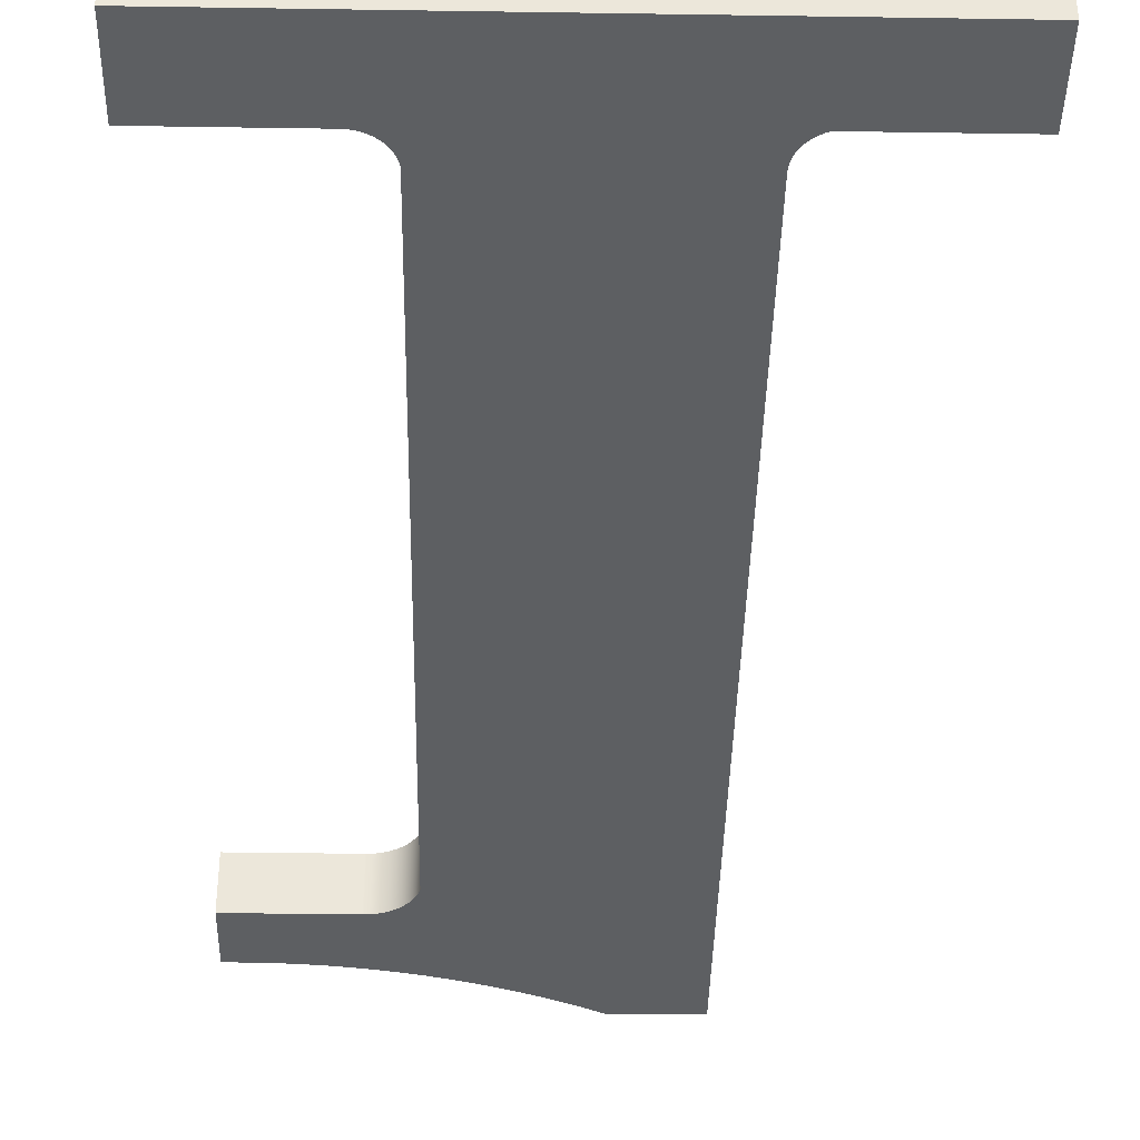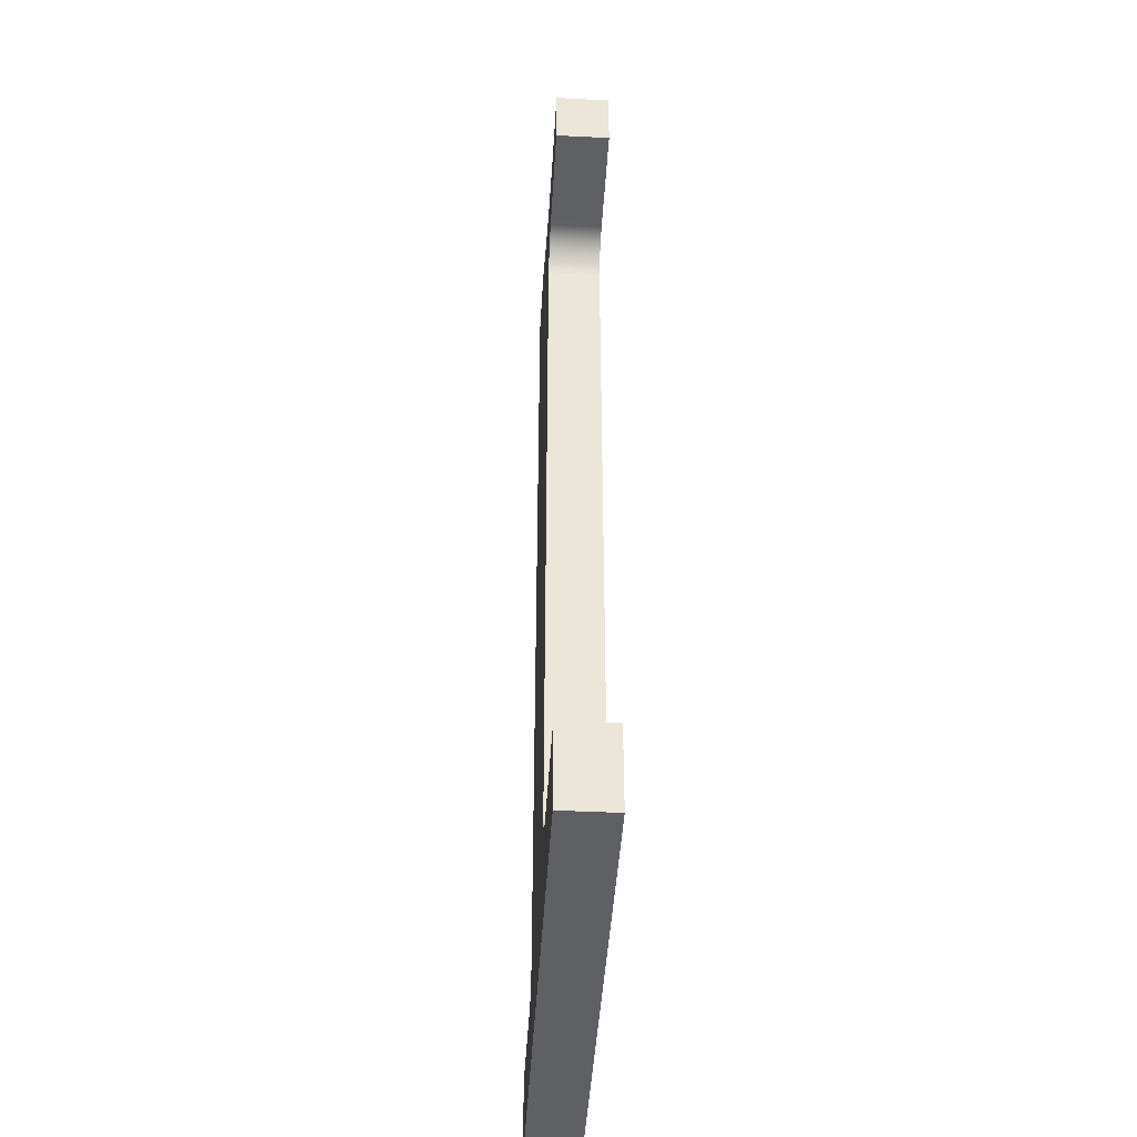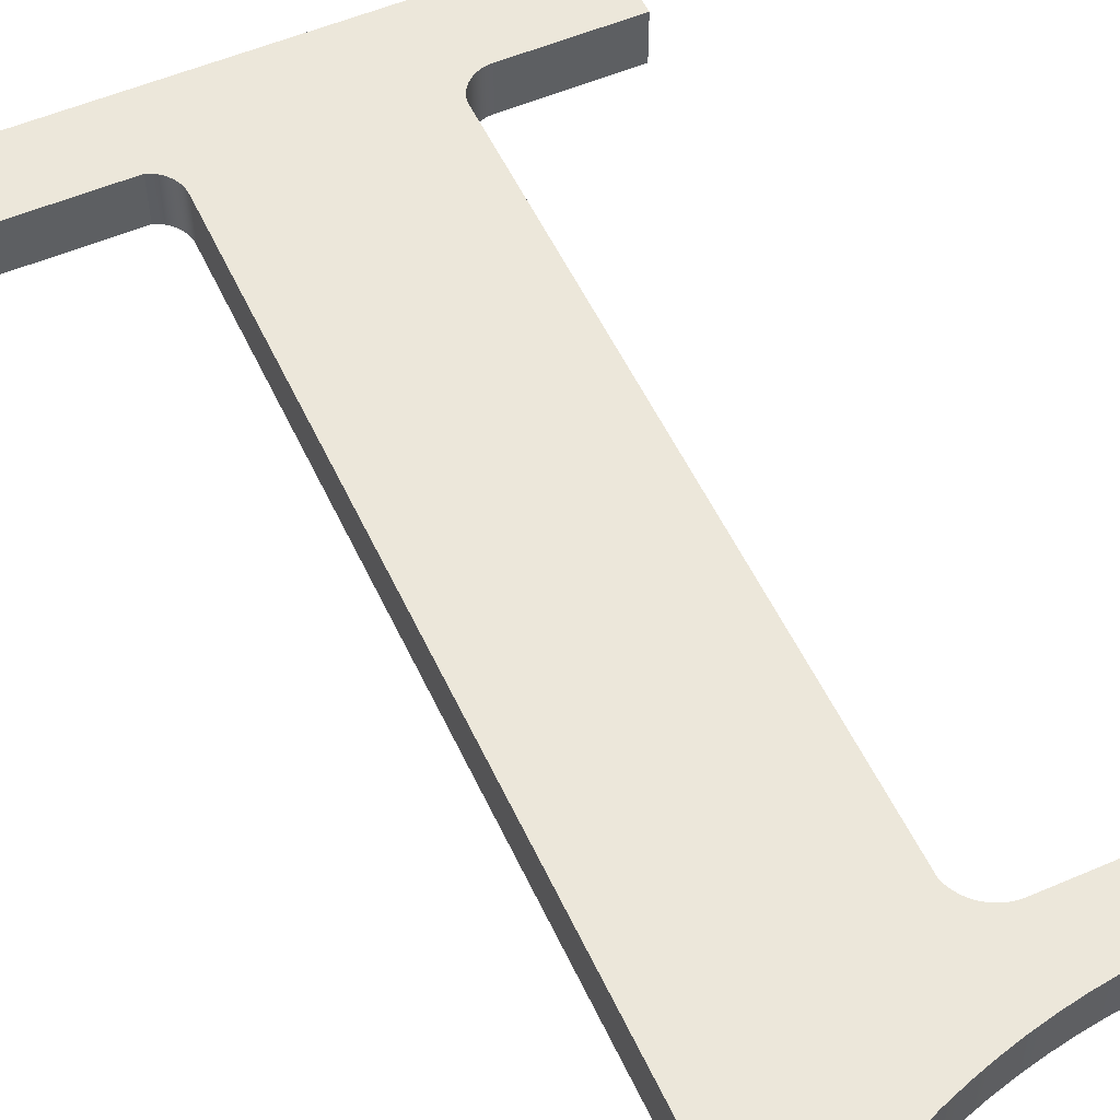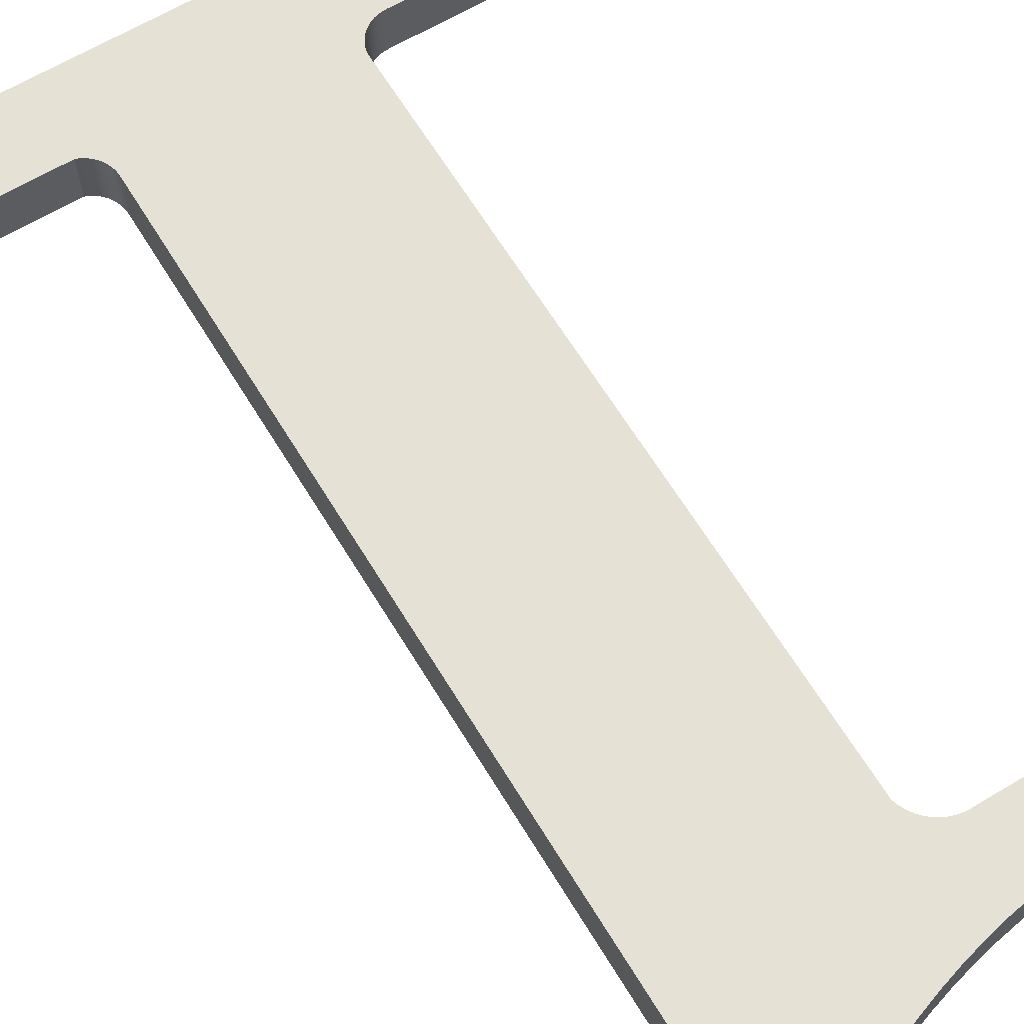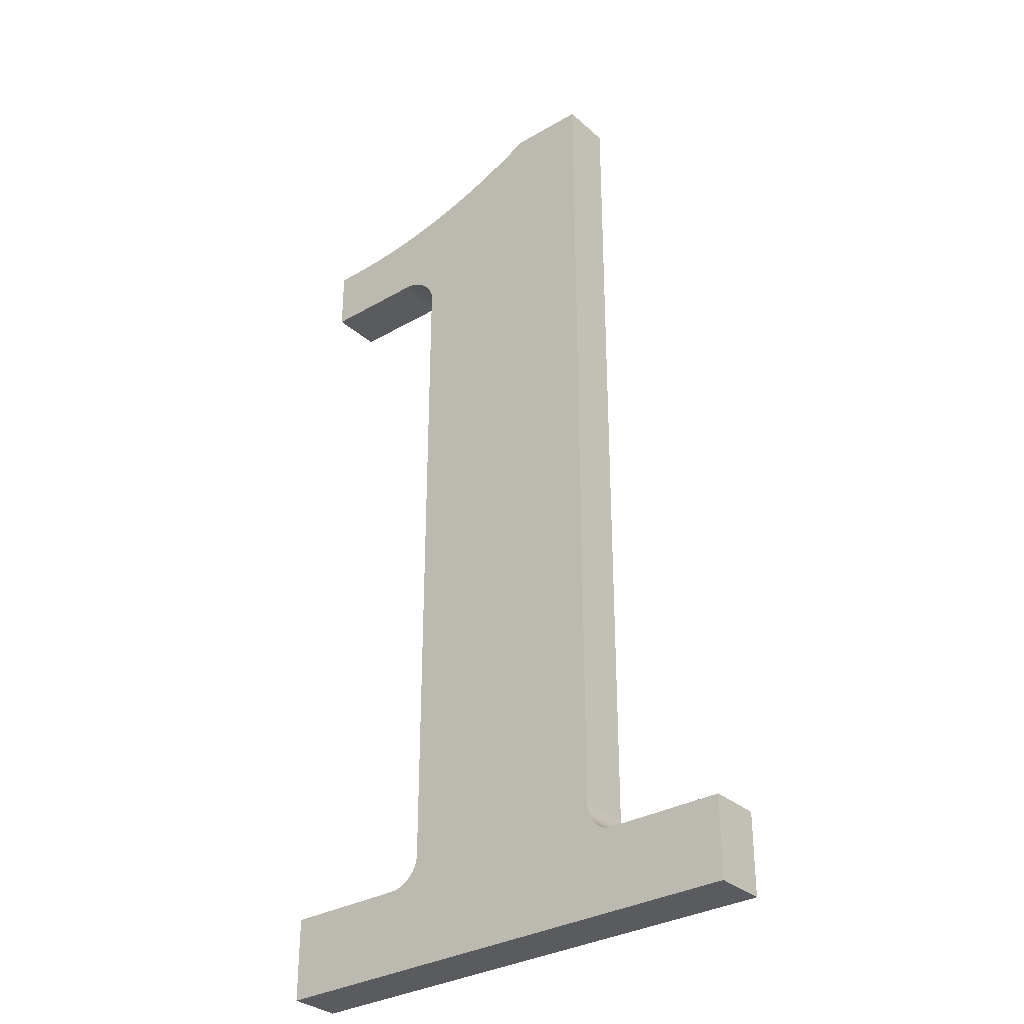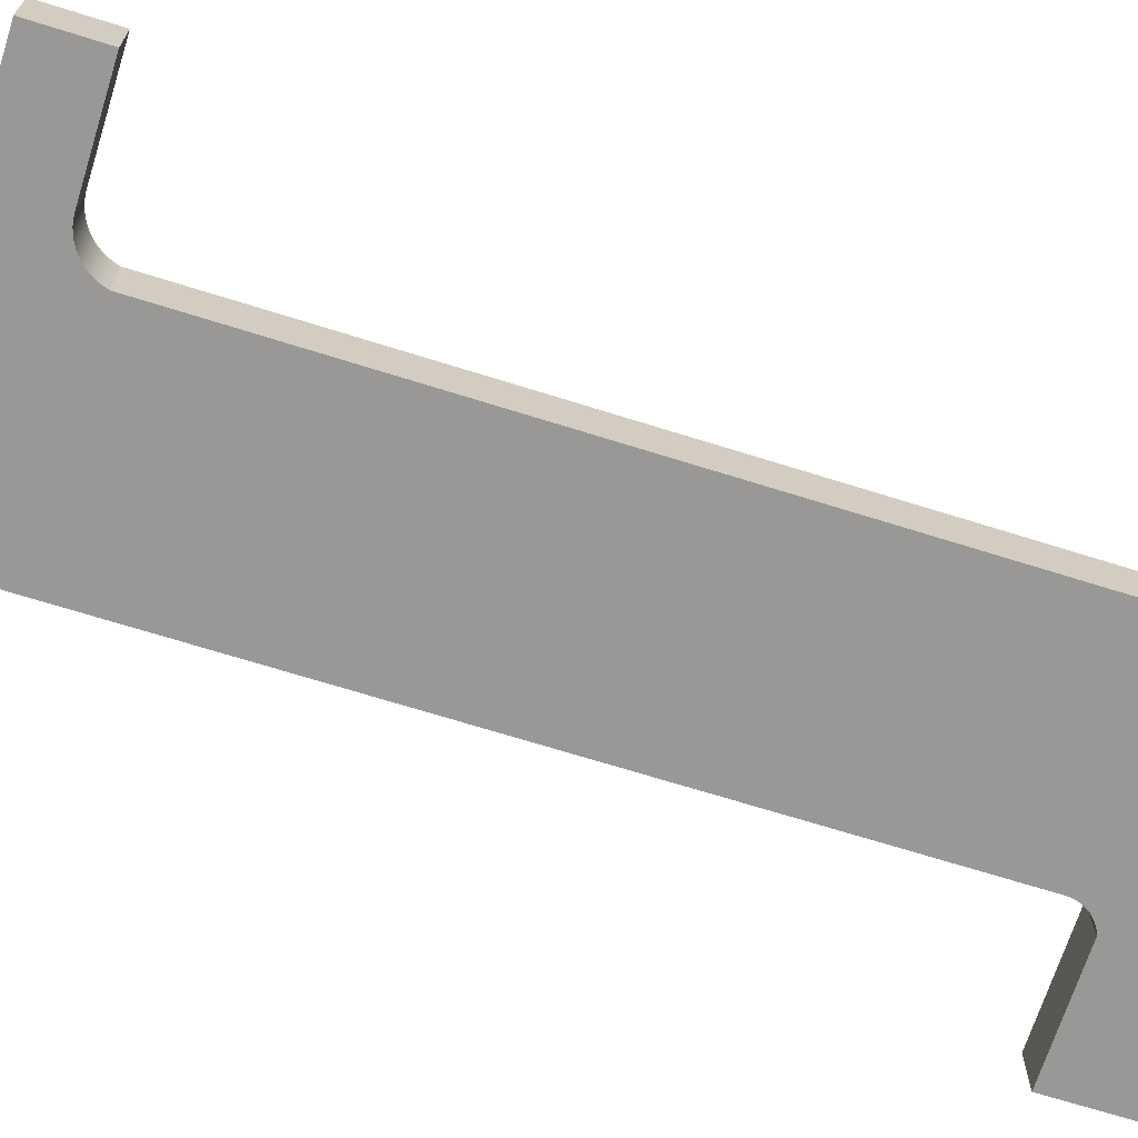
<metadata>
{"format":"obj","ext":"obj","renderer":"f3d","projection":"perspective","resolution":1024,"background":"white","views":[{"elev":-39.5,"azim":-1.1,"up":"+Z"},{"elev":-43.6,"azim":-93.3,"up":"+Y"},{"elev":54.1,"azim":155.4,"up":"+Z"},{"elev":64.1,"azim":148.8,"up":"+Z"},{"elev":-32.0,"azim":39.1,"up":"+Y"},{"elev":-68.7,"azim":-107.5,"up":"+Z"}]}
</metadata>
<code>
o instance_0_ID5.002
v 0.07441 0.04689 0.015
v -0.0753 0.04809 0.015
v -0.07311 0.04822 0.015
v -0.06884 0.04924 0.015
v -0.06683 0.05012 0.015
v 0.0683 0.05149 0.015
v -0.06493 0.05123 0.015
v 0.06711 0.053 0.015
v 0.06608 0.05462 0.015
v -0.05901 0.05763 0.015
v -0.05806 0.0596 0.015
v -0.05733 0.06168 0.015
v 0.06366 0.06383 0.015
v -0.05766 0.4665 0.015
v -0.06351 0.4756 0.015
v -0.07016 0.4802 0.015
v -0.07528 0.482 0.015
v -0.08067 0.4826 0.015
v -0.08188 0.5231 0.015
v -0.1087 0.5201 0.015
v -0.1221 0.5195 0.015
v -0.1356 0.5194 0.015
v -0.0168 0.54 0.015
v -0.1407 0.4826 -0.015
v -0.1462 0 -0.015
v -0.0753 0.04809 -0.015
v -0.07311 0.04822 -0.015
v -0.07094 0.0486 -0.015
v -0.06884 0.04924 -0.015
v -0.06683 0.05012 -0.015
v 0.06711 0.053 -0.015
v -0.06159 0.05408 -0.015
v -0.0602 0.05578 -0.015
v 0.06522 0.05634 -0.015
v -0.05733 0.06168 -0.015
v 0.06376 0.06191 -0.015
v -0.05686 0.4639 -0.015
v -0.07267 0.4812 -0.015
v -0.07796 0.4824 -0.015
v -0.1087 0.5201 -0.015
v -0.1356 0.5194 -0.015
v -0.05544 0.5282 -0.015
v -0.0424 0.5316 -0.015
v -0.004288 0.545 -0.015
v 0.008011 0.5505 -0.015
v 0.02007 0.5565 -0.015
v 0.06366 0.5565 -0.015
v 0.1462 0.04616 -0.015
v 0.06366 0.5538 -0.015
v 0.06366 0.5565 0.015
v 0.06366 0.5538 0.015
v -0.1407 0.5194 -0.015
v -0.1407 0.5194 0.015
v -0.1407 0.4826 0.015
v -0.05686 0.06383 0.015
v -0.1462 0.04809 -0.015
v -0.1462 0.04809 0.015
v 0.1462 0 -0.015
v -0.1462 -0 0.015
v 0.1462 -0 0.015
v 0.1462 0.04616 0.015
v 0.07619 0.04616 -0.015
v 0.07619 0.04616 0.015
v -0.07094 0.0486 0.015
v 0.02007 0.5565 0.015
v 0.008011 0.5505 0.015
v -0.004288 0.545 0.015
v -0.0168 0.54 -0.015
v -0.02952 0.5355 -0.015
v -0.02952 0.5355 0.015
v -0.0424 0.5316 0.015
v -0.05544 0.5282 0.015
v -0.06861 0.5254 -0.015
v -0.06861 0.5254 0.015
v -0.08188 0.5231 -0.015
v -0.09524 0.5213 -0.015
v -0.09524 0.5213 0.015
v -0.1221 0.5195 -0.015
v -0.08067 0.4826 -0.015
v -0.07796 0.4824 0.015
v -0.07528 0.482 -0.015
v -0.07267 0.4812 0.015
v -0.07016 0.4802 -0.015
v -0.06778 0.4789 -0.015
v -0.06778 0.4789 0.015
v -0.06555 0.4774 -0.015
v -0.06555 0.4774 0.015
v -0.06351 0.4756 -0.015
v -0.06168 0.4736 0.015
v -0.06168 0.4736 -0.015
v -0.06008 0.4714 0.015
v -0.06008 0.4714 -0.015
v -0.05874 0.469 0.015
v -0.05874 0.469 -0.015
v -0.05766 0.4665 -0.015
v -0.05686 0.4639 0.015
v -0.05686 0.06383 -0.015
v -0.05806 0.0596 -0.015
v -0.05901 0.05763 -0.015
v -0.0602 0.05578 0.015
v -0.06159 0.05408 0.015
v -0.06318 0.05256 -0.015
v -0.06318 0.05256 0.015
v -0.06493 0.05123 -0.015
v 0.07441 0.04689 -0.015
v 0.07271 0.04779 -0.015
v 0.07271 0.04779 0.015
v 0.07112 0.04887 -0.015
v 0.07112 0.04887 0.015
v 0.06964 0.05011 -0.015
v 0.06964 0.05011 0.015
v 0.0683 0.05149 -0.015
v 0.06608 0.05462 -0.015
v 0.06522 0.05634 0.015
v 0.06454 0.05814 0.015
v 0.06454 0.05814 -0.015
v 0.06405 0.06 0.015
v 0.06405 0.06 -0.015
v 0.06376 0.06191 0.015
v 0.06366 0.06383 -0.015
f 61 59 60
f 59 61 63
f 59 63 57
f 57 63 1
f 57 1 107
f 57 107 2
f 109 2 107
f 2 109 3
f 3 109 64
f 64 109 4
f 4 109 111
f 4 111 5
f 5 111 6
f 5 6 7
f 7 6 103
f 103 6 8
f 103 8 101
f 101 8 9
f 101 9 100
f 100 9 114
f 100 114 10
f 10 114 115
f 10 115 11
f 11 115 117
f 11 117 12
f 12 117 119
f 12 119 55
f 55 119 13
f 55 13 51
f 55 51 96
f 96 51 14
f 14 51 93
f 93 51 91
f 91 51 89
f 89 51 15
f 15 51 87
f 87 51 85
f 85 51 16
f 16 51 82
f 82 51 17
f 17 51 80
f 80 51 18
f 18 51 54
f 54 51 74
f 54 74 19
f 54 19 77
f 54 77 20
f 54 20 21
f 54 21 22
f 74 51 72
f 72 51 71
f 71 51 70
f 70 51 23
f 23 51 67
f 67 51 66
f 66 51 65
f 65 51 50
f 53 54 22
f 52 79 24
f 56 58 25
f 58 56 62
f 62 56 105
f 105 56 106
f 106 56 26
f 106 26 108
f 108 26 27
f 108 27 28
f 108 28 29
f 108 29 110
f 110 29 30
f 110 30 112
f 112 30 104
f 112 104 102
f 112 102 31
f 31 102 32
f 31 32 113
f 113 32 33
f 113 33 34
f 34 33 99
f 34 99 116
f 116 99 98
f 116 98 118
f 118 98 35
f 118 35 36
f 36 35 97
f 36 97 120
f 120 97 37
f 120 37 49
f 49 37 95
f 49 95 94
f 49 94 92
f 49 92 90
f 49 90 88
f 49 88 86
f 49 86 84
f 49 84 83
f 49 83 38
f 49 38 81
f 49 81 39
f 49 39 79
f 49 79 73
f 73 79 75
f 75 79 76
f 76 79 40
f 40 79 78
f 78 79 41
f 41 79 52
f 49 73 42
f 49 42 43
f 49 43 69
f 49 69 68
f 49 68 44
f 49 44 45
f 49 45 46
f 49 46 47
f 48 58 62
f 49 50 51
f 50 49 47
f 50 46 65
f 46 50 47
f 22 52 53
f 52 22 41
f 52 54 53
f 54 52 24
f 79 54 24
f 54 79 18
f 37 55 96
f 55 37 97
f 2 56 57
f 56 2 26
f 56 59 57
f 59 56 25
f 58 59 25
f 59 58 60
f 58 61 60
f 61 58 48
f 61 62 63
f 62 61 48
f 120 51 13
f 51 120 49
f 64 27 3
f 27 64 28
f 4 28 64
f 28 4 29
f 3 26 2
f 26 3 27
f 65 45 66
f 45 65 46
f 66 44 67
f 44 66 45
f 67 68 23
f 68 67 44
f 23 69 70
f 69 23 68
f 70 43 71
f 43 70 69
f 71 42 72
f 42 71 43
f 72 73 74
f 73 72 42
f 74 75 19
f 75 74 73
f 19 76 77
f 76 19 75
f 77 40 20
f 40 77 76
f 20 78 21
f 78 20 40
f 21 41 22
f 41 21 78
f 39 18 79
f 18 39 80
f 81 80 39
f 80 81 17
f 38 17 81
f 17 38 82
f 83 82 38
f 82 83 16
f 84 16 83
f 16 84 85
f 86 85 84
f 85 86 87
f 88 87 86
f 87 88 15
f 88 89 15
f 89 88 90
f 90 91 89
f 91 90 92
f 92 93 91
f 93 92 94
f 94 14 93
f 14 94 95
f 95 96 14
f 96 95 37
f 97 12 55
f 12 97 35
f 35 11 12
f 11 35 98
f 98 10 11
f 10 98 99
f 99 100 10
f 100 99 33
f 33 101 100
f 101 33 32
f 101 102 103
f 102 101 32
f 103 104 7
f 104 103 102
f 7 30 5
f 30 7 104
f 5 29 4
f 29 5 30
f 63 105 1
f 105 63 62
f 1 106 107
f 106 1 105
f 107 108 109
f 108 107 106
f 109 110 111
f 110 109 108
f 110 6 111
f 6 110 112
f 112 8 6
f 8 112 31
f 31 9 8
f 9 31 113
f 113 114 9
f 114 113 34
f 34 115 114
f 115 34 116
f 116 117 115
f 117 116 118
f 118 119 117
f 119 118 36
f 36 13 119
f 13 36 120

</code>
